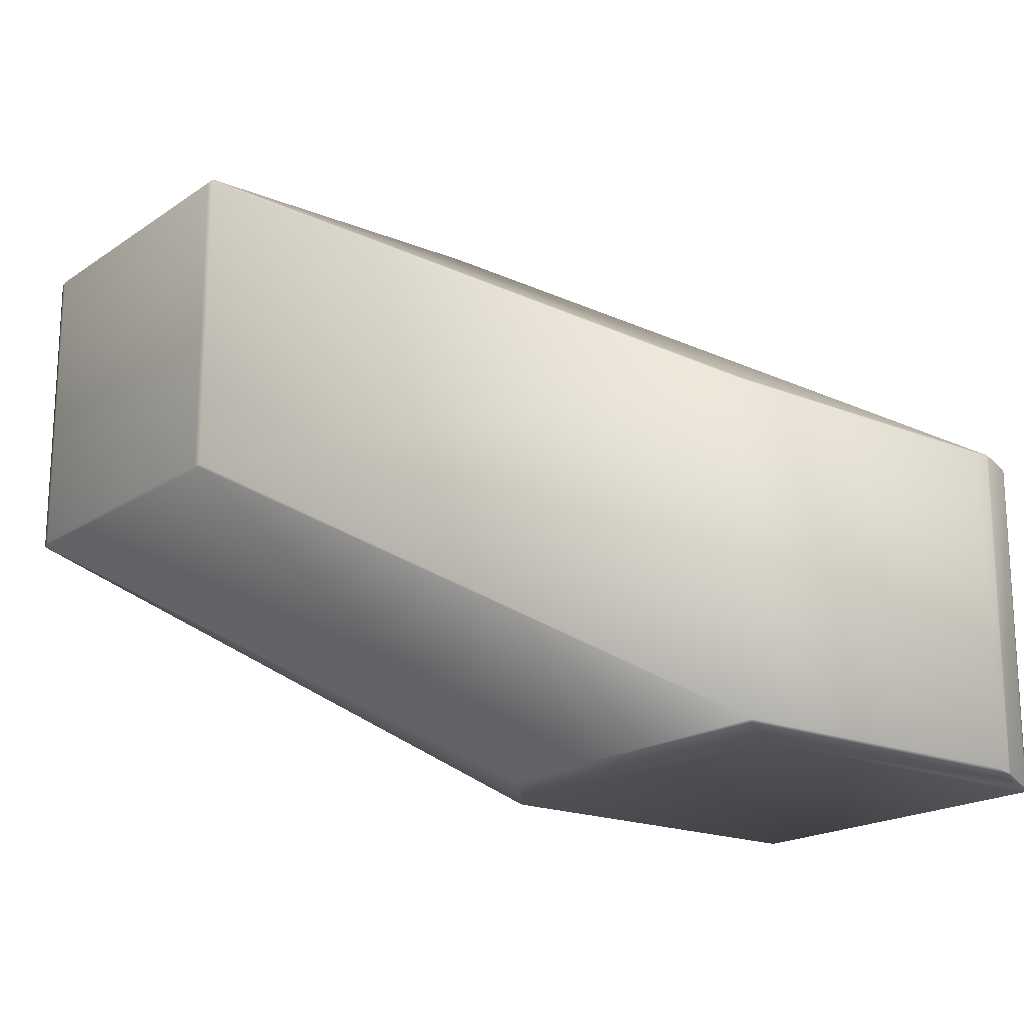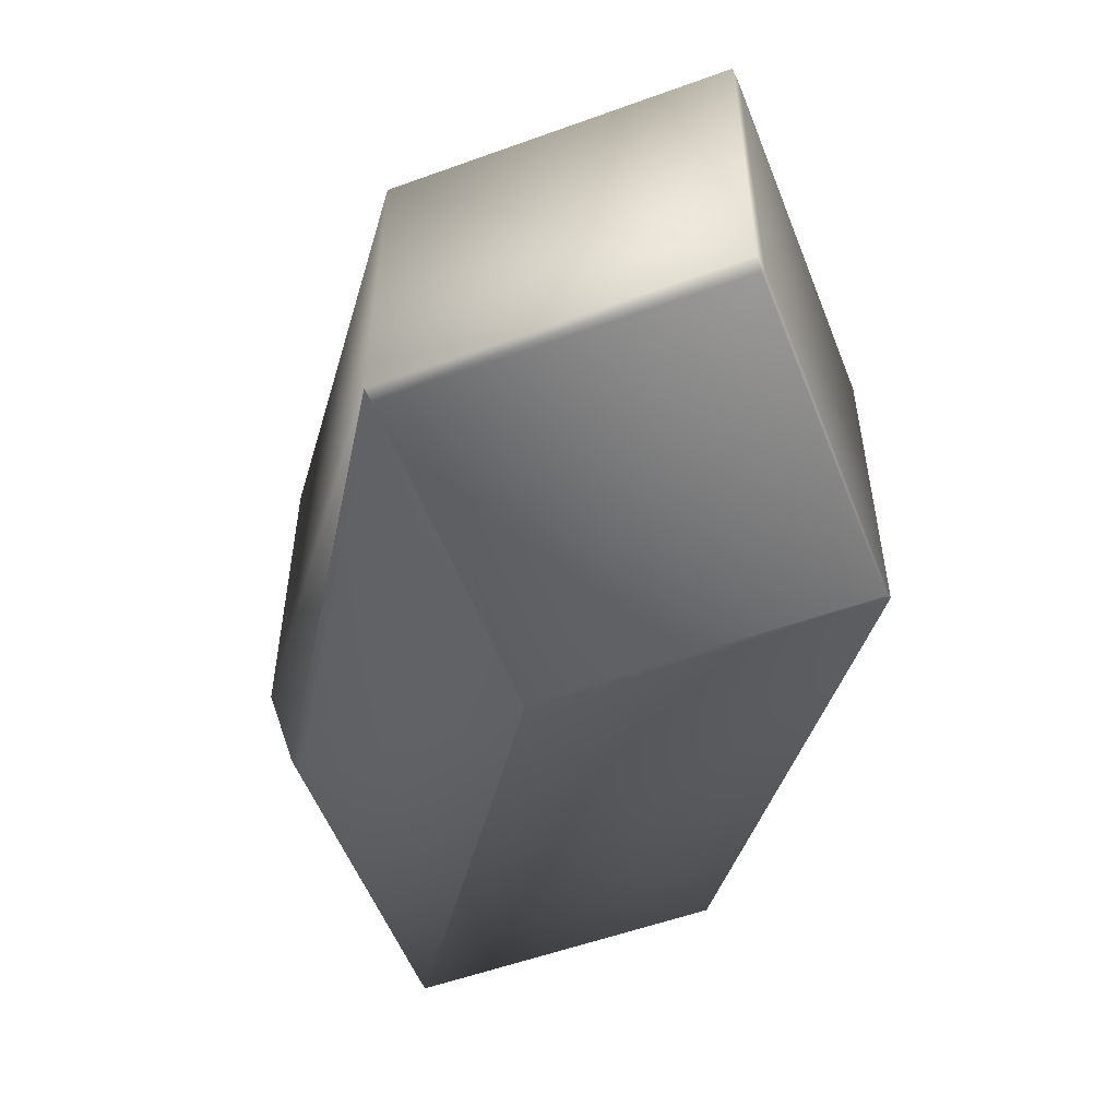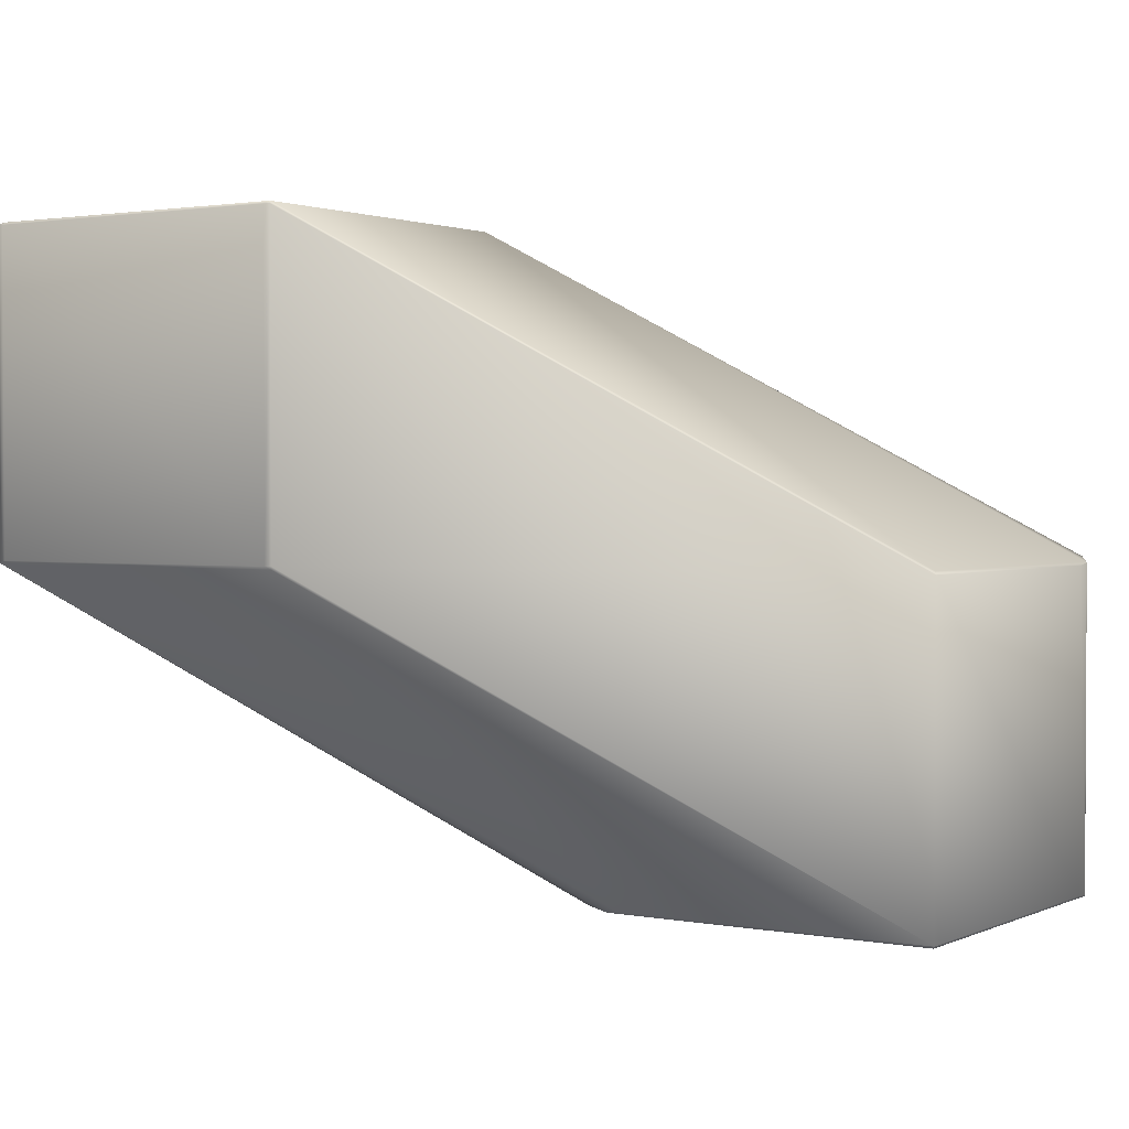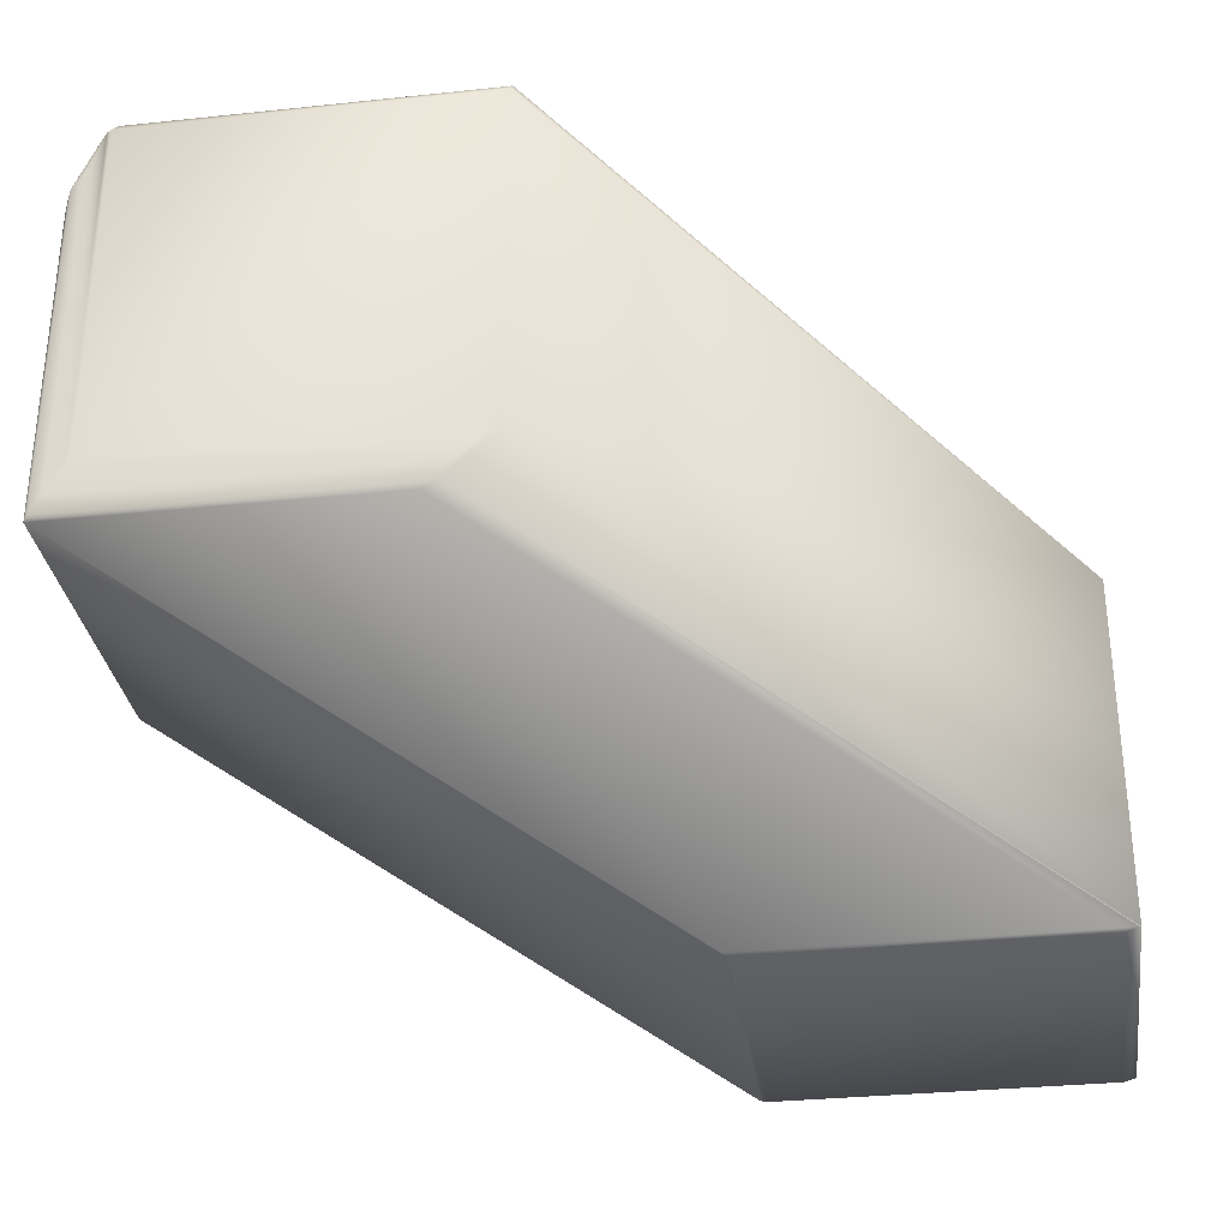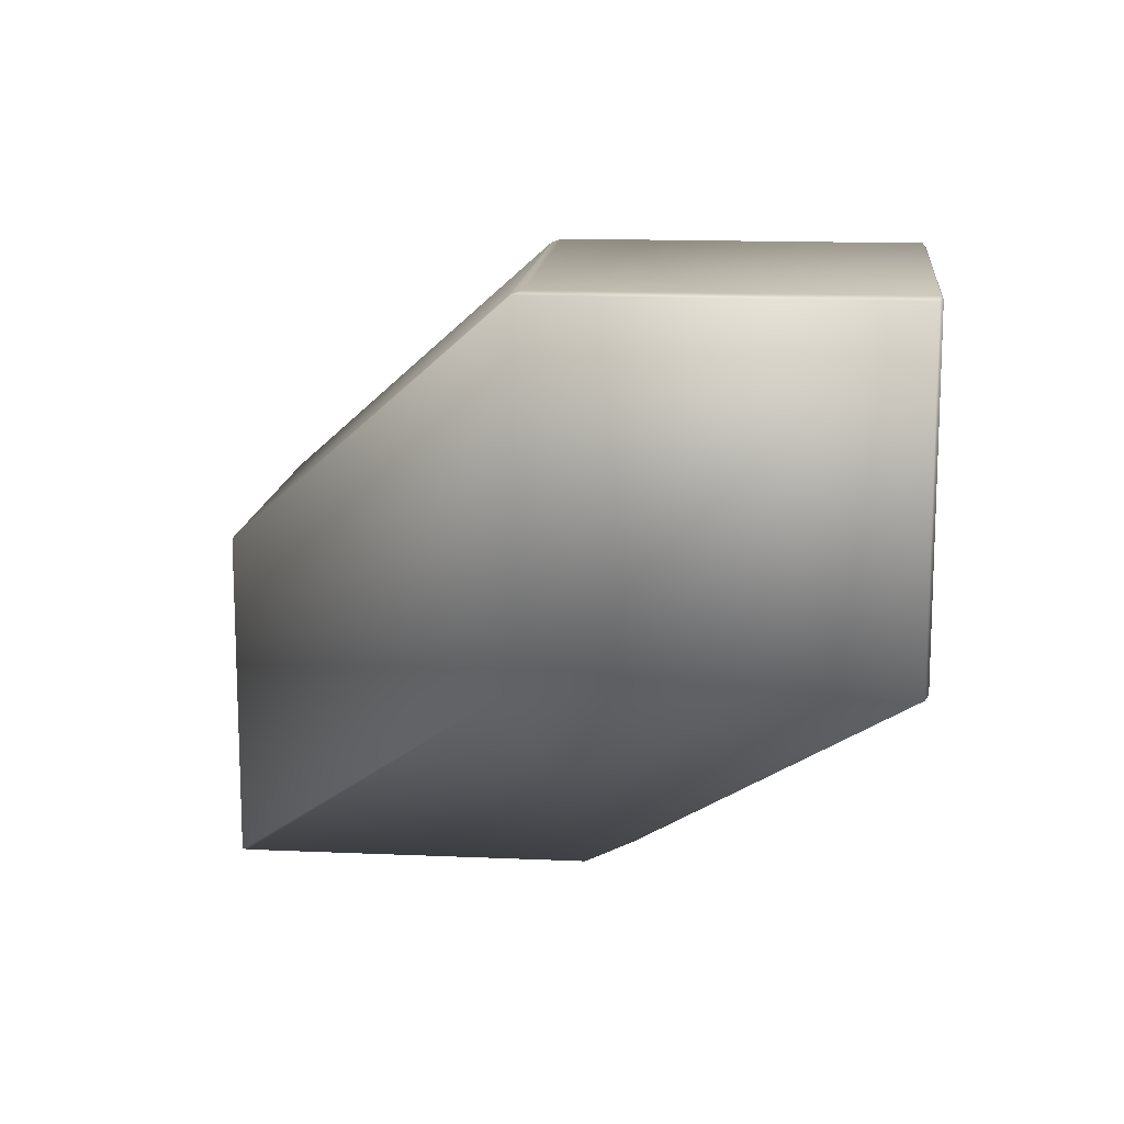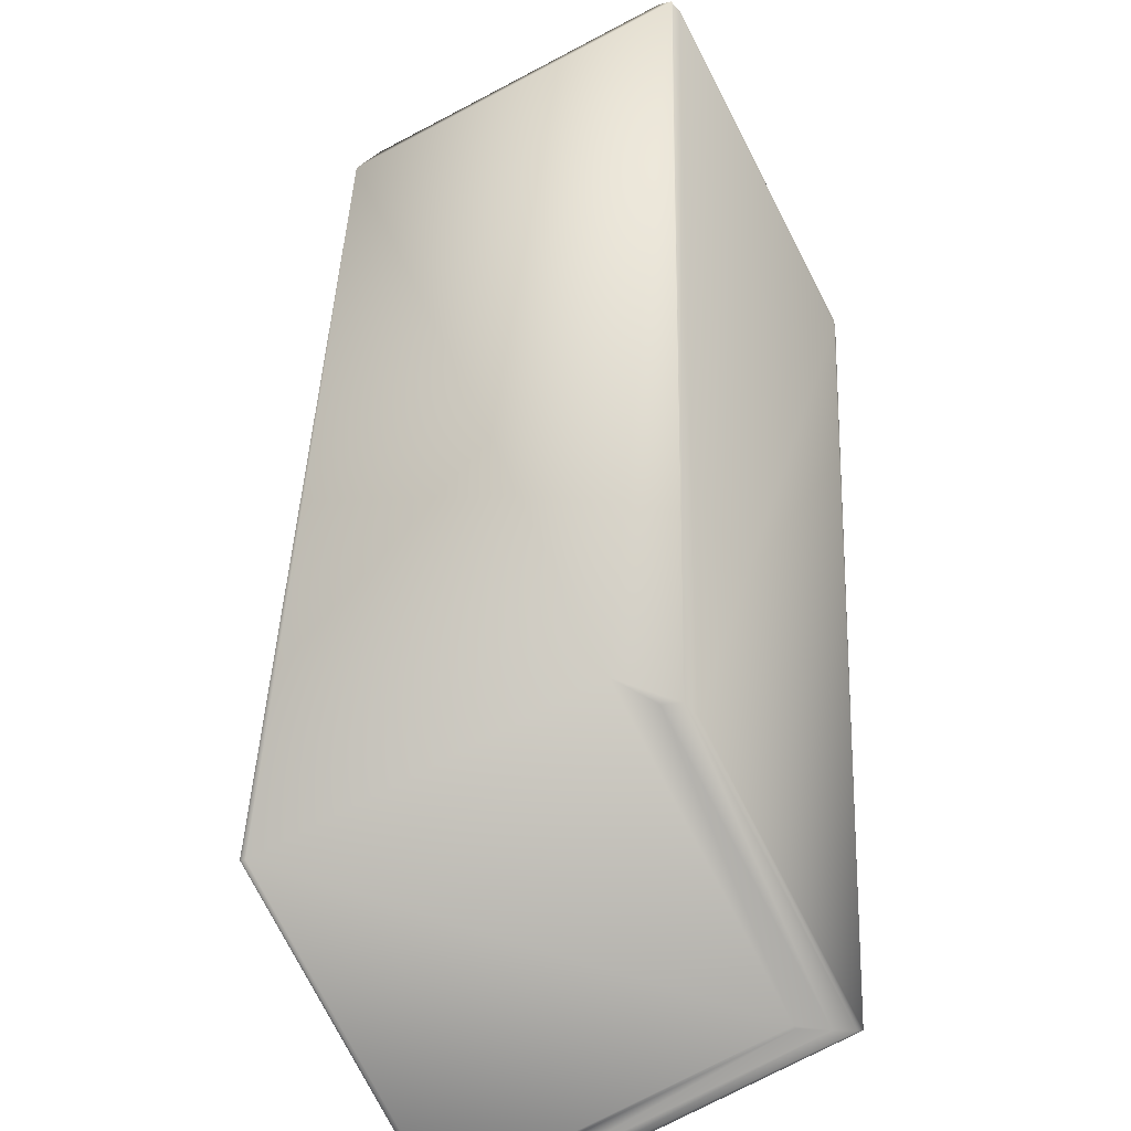
<metadata>
{"format":"obj","ext":"obj","renderer":"f3d","projection":"perspective","resolution":1024,"background":"white","views":[{"elev":-18.7,"azim":52.0,"up":"+Z"},{"elev":-54.4,"azim":-68.9,"up":"+Y"},{"elev":1.7,"azim":33.7,"up":"+Z"},{"elev":-31.9,"azim":-171.6,"up":"+Y"},{"elev":14.4,"azim":-84.5,"up":"+Z"},{"elev":-78.0,"azim":-62.6,"up":"+Z"}]}
</metadata>
<code>
v 0.109 0.1166 0.7475
v 0.1067 0.1189 0.747
v 0.1054 0.1192 0.747
v 0.1054 0.1192 0.747
v 0.1054 0.1192 0.747
v 0.006281 0.1166 0.7475
v 0.109 0.01413 0.7475
v 0.271 0.09848 0.6456
v 0.271 0.2048 0.6456
v 0.2622 0.2231 0.6469
v 0.2611 0.2238 0.6469
v 0.2596 0.2252 0.6466
v 0.2592 0.2253 0.6465
v 0.1054 0.1192 0.747
v 0.002251 0.1192 0.747
v 0.002248 0.1192 0.747
v 0.1494 0.2253 0.6465
v 0.1093 0.01385 0.7467
v 0.272 0.09687 0.6446
v 0.1072 0.01337 0.7467
v 0.006281 0.01413 0.7475
v 0.1072 0.01337 0.6463
v 0.1093 0.01385 0.6463
v 0.005482 0.01337 0.7467
v 0.109 0.01413 0.6453
v 0.006281 0.01413 0.6453
v 0.1706 0.09687 0.5441
v 0.272 0.09687 0.5441
v 0.005482 0.01337 0.6463
v 0.001586 0.1189 0.747
v 0.001586 0.0145 0.747
v 0.001586 0.1189 0.6457
v 0.001586 0.0145 0.6457
v 0.1494 0.2253 0.5423
v 0.1499 0.2238 0.5418
v 0.1499 0.1131 0.5418
v 0.002251 0.01439 0.6456
v 0.1657 0.09848 0.5432
v 0.002248 0.0144 0.6456
v 0.272 0.1982 0.6446
v 0.2713 0.2045 0.6453
v 0.272 0.1982 0.5441
v 0.2713 0.2045 0.5435
v 0.2712 0.2051 0.6454
v 0.2712 0.2051 0.5434
v 0.2628 0.2219 0.6467
v 0.2628 0.2219 0.5421
v 0.2622 0.2231 0.5419
v 0.2596 0.2252 0.5422
v 0.2592 0.2253 0.5423
v 0.2712 0.2041 0.5433
v 0.271 0.2048 0.5432
v 0.271 0.09848 0.5432
v 0.2675 0.2086 0.5426
v 0.2675 0.1044 0.5426
v 0.2622 0.1128 0.5419
v 0.2611 0.2238 0.5418
v 0.2611 0.1131 0.5418
v 0.163 0.1044 0.5426
f 1 2 3
f 1 3 4
f 1 4 5
f 1 5 6
f 1 7 8
f 1 6 7
f 1 9 10
f 1 10 11
f 1 11 2
f 1 8 9
f 2 4 3
f 2 11 12
f 2 12 4
f 4 12 13
f 4 13 5
f 5 14 15
f 5 15 6
f 5 13 14
f 14 16 15
f 14 13 17
f 14 17 16
f 7 18 19
f 7 20 18
f 7 6 21
f 7 21 20
f 7 19 8
f 18 20 22
f 18 23 19
f 18 22 23
f 20 21 24
f 20 24 22
f 25 23 22
f 25 22 26
f 25 26 27
f 25 28 23
f 25 27 28
f 23 28 19
f 22 24 29
f 22 29 26
f 6 30 31
f 6 15 30
f 6 31 21
f 30 15 16
f 30 16 17
f 30 32 31
f 30 17 32
f 32 33 31
f 32 17 34
f 32 35 36
f 32 34 35
f 32 36 33
f 21 31 24
f 24 31 29
f 31 33 29
f 26 29 37
f 26 37 38
f 26 38 27
f 29 33 37
f 33 39 37
f 33 38 39
f 33 36 38
f 37 39 38
f 40 9 8
f 40 41 9
f 40 42 43
f 40 43 41
f 40 19 42
f 40 8 19
f 9 41 44
f 9 44 10
f 41 43 45
f 41 45 44
f 44 46 10
f 44 45 46
f 46 45 47
f 46 47 48
f 46 48 10
f 10 12 11
f 10 48 49
f 10 49 12
f 12 49 50
f 12 50 13
f 13 50 17
f 42 51 43
f 42 52 51
f 42 19 28
f 42 28 53
f 42 53 52
f 51 52 43
f 52 45 43
f 52 54 48
f 52 48 45
f 52 53 55
f 52 55 54
f 45 48 47
f 54 55 56
f 54 56 48
f 48 57 49
f 48 56 58
f 48 58 57
f 57 50 49
f 57 58 35
f 57 35 50
f 50 35 34
f 50 34 17
f 28 27 53
f 53 27 38
f 53 38 55
f 55 58 56
f 55 38 59
f 55 59 58
f 58 59 36
f 58 36 35
f 38 36 59

</code>
